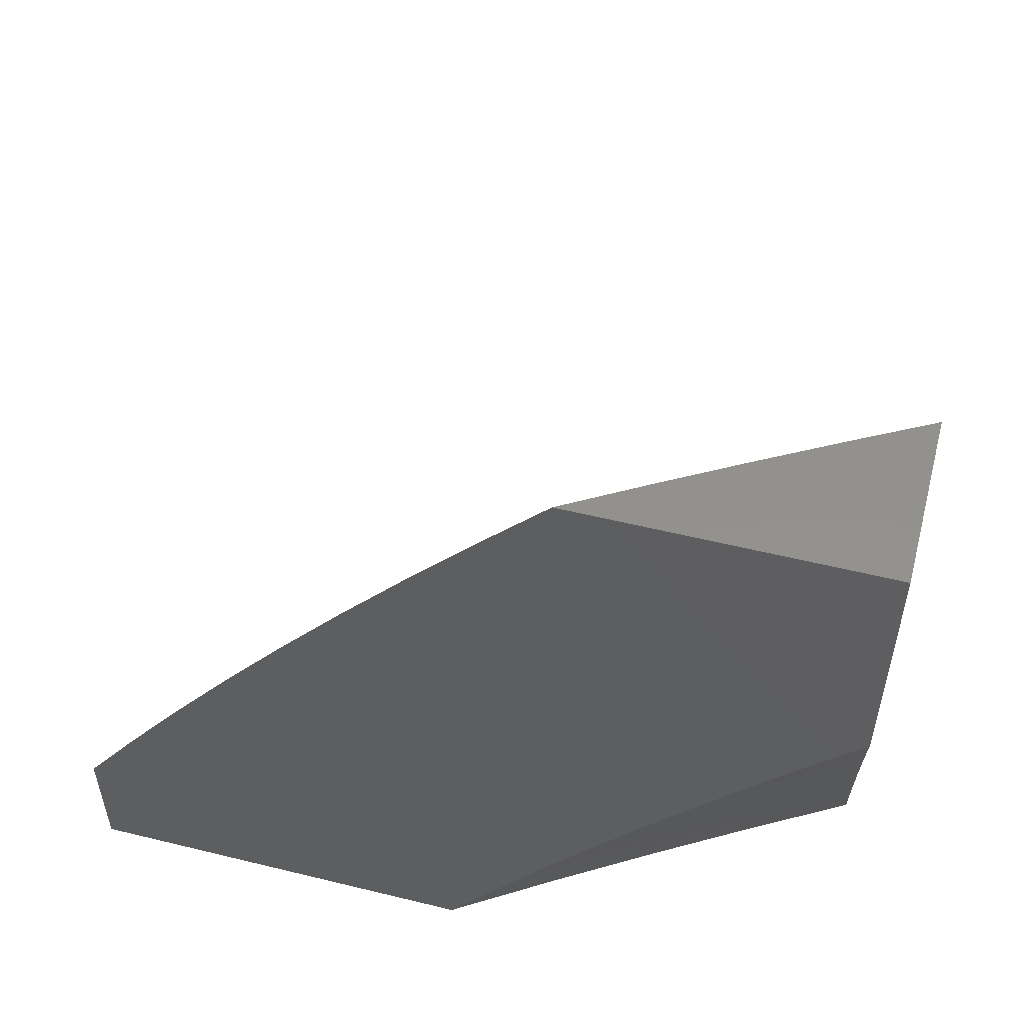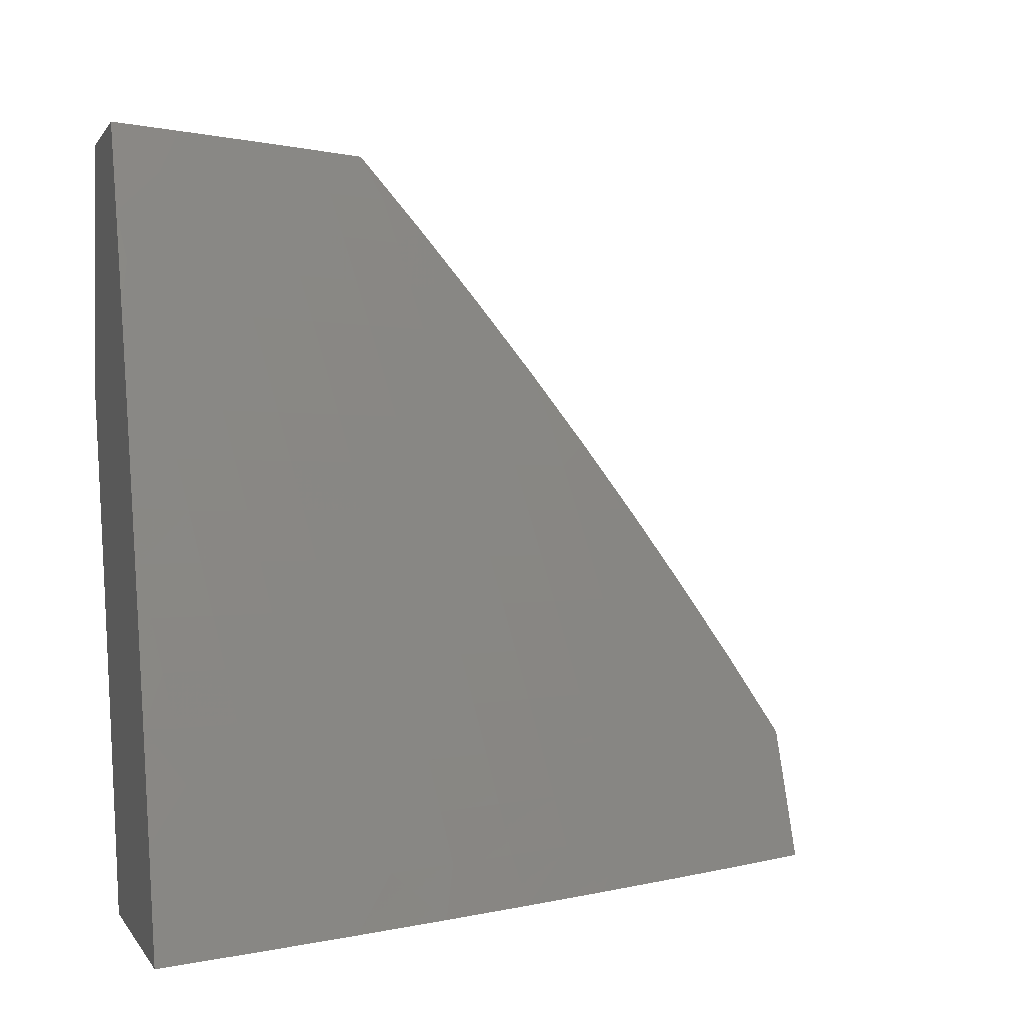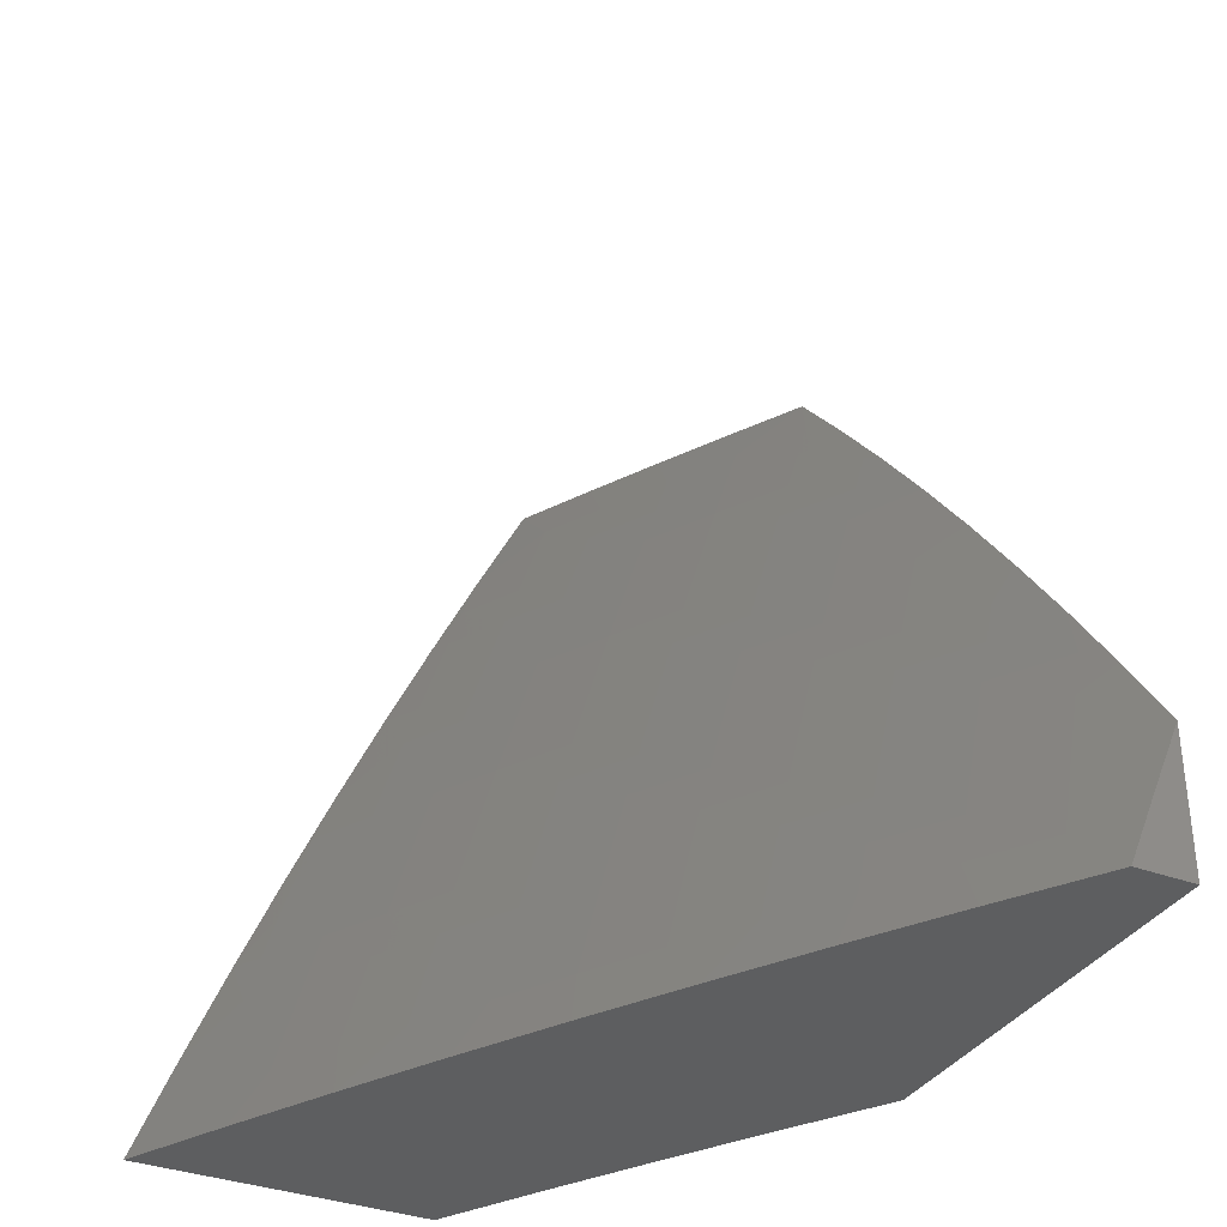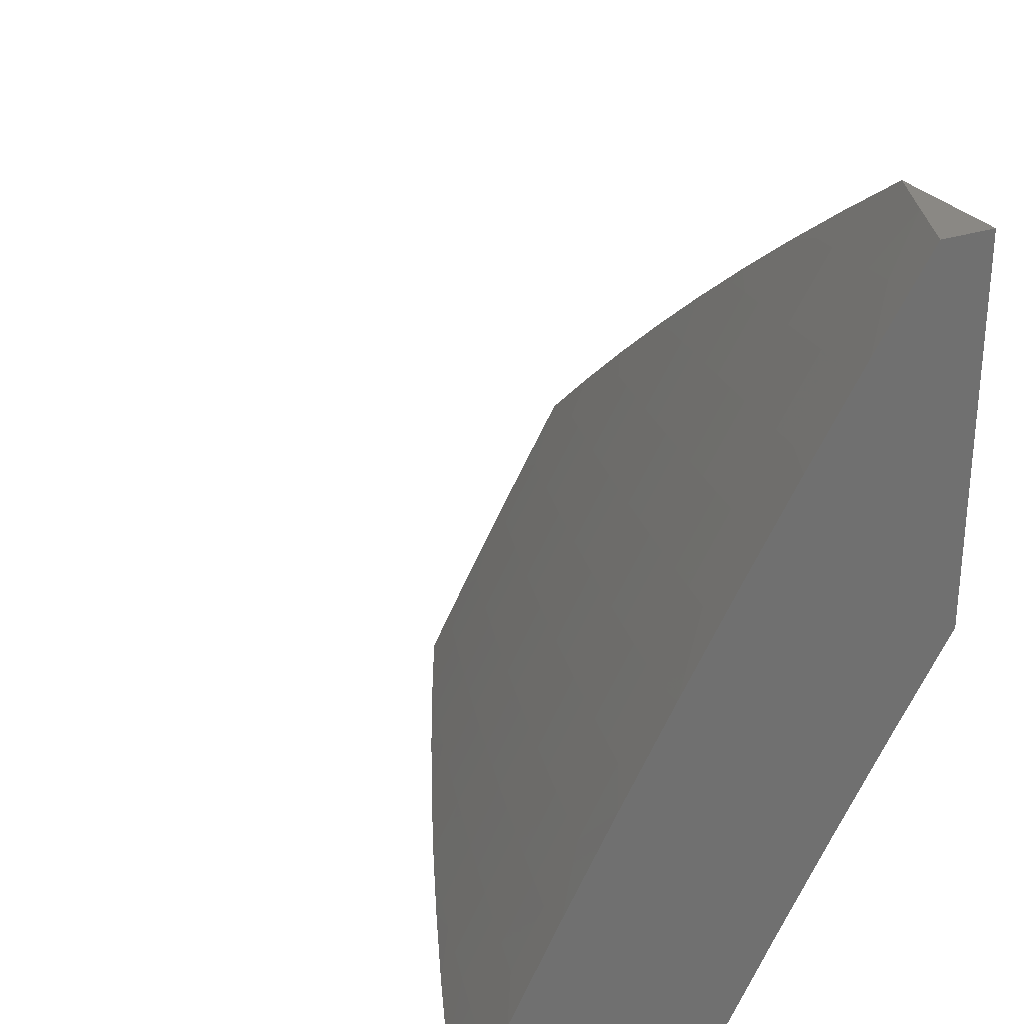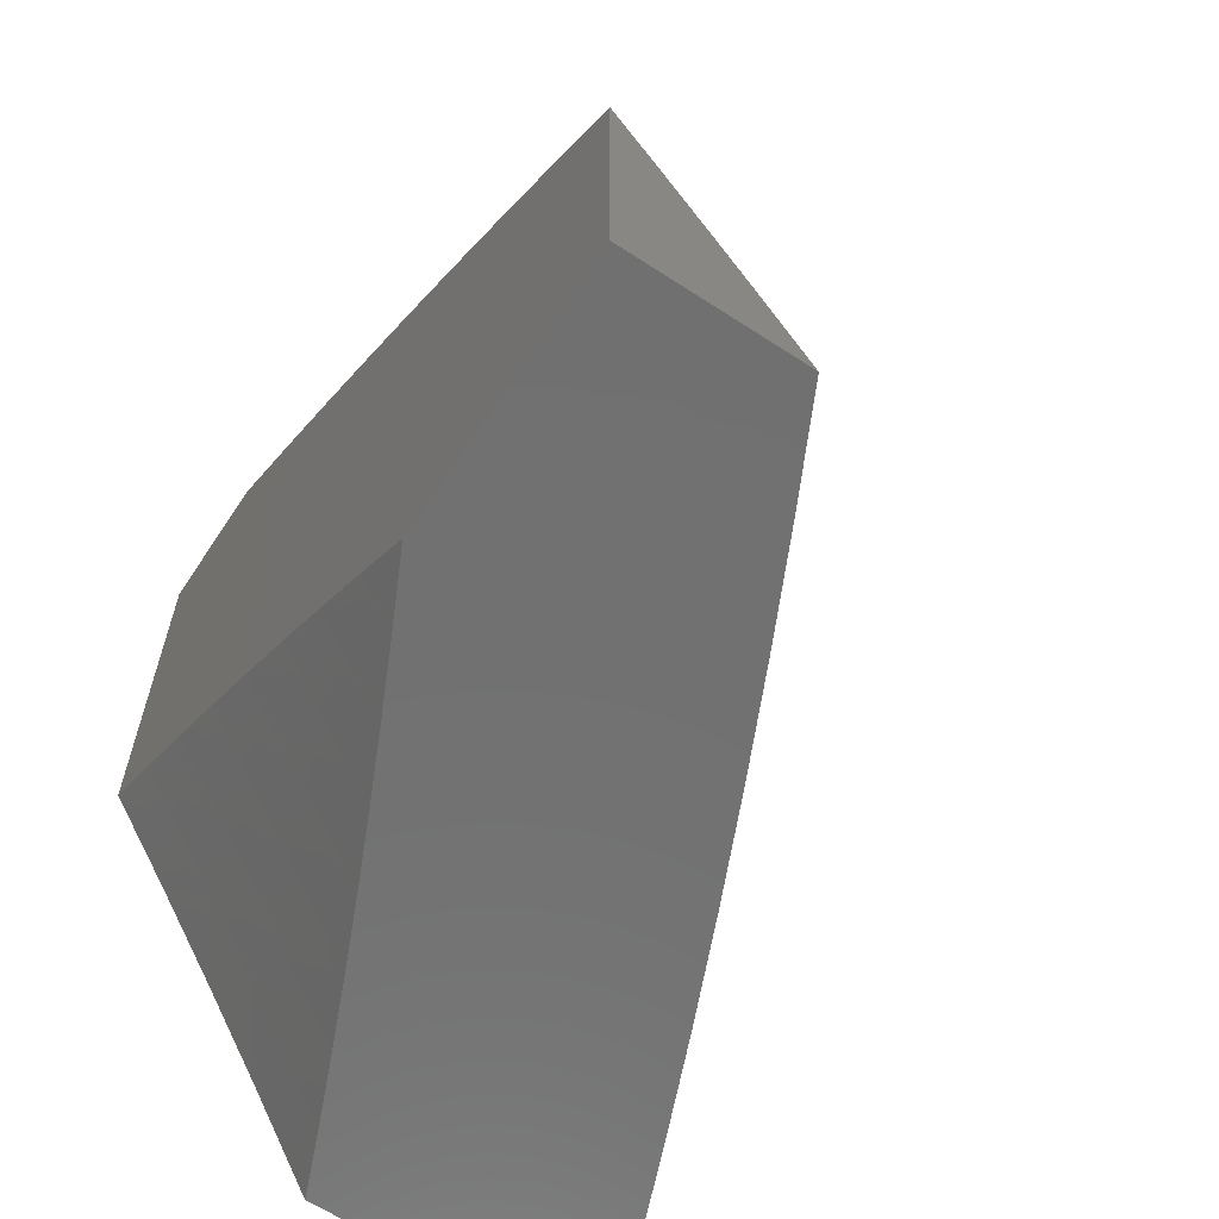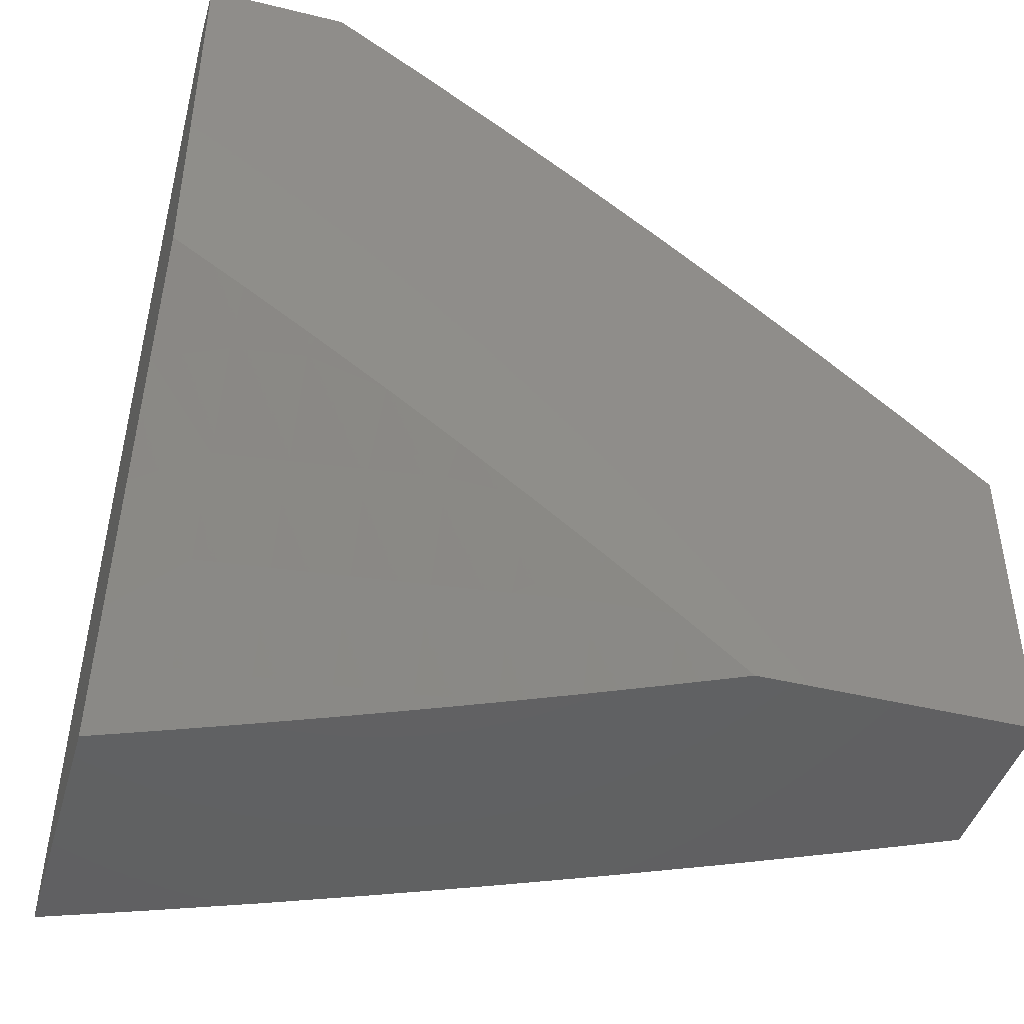
<metadata>
{"format":"stl","ext":"stl","renderer":"f3d","projection":"perspective","resolution":1024,"background":"white","views":[{"elev":54.4,"azim":-75.4,"up":"+Z"},{"elev":0.2,"azim":74.3,"up":"+Z"},{"elev":-34.8,"azim":153.2,"up":"+Z"},{"elev":27.7,"azim":152.8,"up":"+Y"},{"elev":-62.8,"azim":-33.5,"up":"+Y"},{"elev":-43.9,"azim":-106.0,"up":"+Y"}]}
</metadata>
<code>
# stl→obj: 199 verts, 394 faces
v 9 5.5 4
v 9.078 5.377 4
v 9 5.442 4.087
v 9.04 5.379 4.085
v 9 5.383 4.174
v 9.014 5.364 4.169
v 9 5.322 4.259
v 9.079 5.258 4.169
v 9.051 5.243 4.253
v 9.114 5.137 4.253
v 9.086 5.121 4.338
v 9.148 5.016 4.338
v 9.058 5.105 4.422
v 9.118 5 4.423
v 9.079 5 4.507
v 9.105 5.274 4.085
v 9.154 5.252 4
v 9.169 5.168 4.085
v 9.228 5.127 4
v 9.231 5.061 4.085
v 9.3 5 4
v 9.265 5 4.085
v 9.23 5 4.17
v 9.204 5.046 4.169
v 9.142 5.153 4.169
v 9.193 5 4.255
v 9.176 5.031 4.253
v 9.156 5 4.339
v 9.028 5.089 4.506
v 9.04 5 4.59
v 9 5.067 4.592
v 9 5 4.673
v 9 5.133 4.511
v 9 5.197 4.428
v 9.023 5.226 4.338
v 9 5.26 4.344
v 9.61 5 4.127
v 9.661 5 4
v 9.599 5.07 4.063
v 9.593 5.128 4
v 9.557 5.15 4.063
v 9.524 5.256 4
v 9.513 5.23 4.063
v 9.469 5.309 4.063
v 9.45 5.298 4.126
v 9.398 5.388 4.126
v 9.379 5.377 4.189
v 9.327 5.467 4.189
v 9.307 5.455 4.252
v 9.254 5.544 4.252
v 9.234 5.532 4.314
v 9.18 5.621 4.314
v 9.16 5.608 4.377
v 9.105 5.696 4.377
v 9.085 5.684 4.44
v 9.029 5.771 4.44
v 9.009 5.758 4.502
v 9 5.778 4.493
v 9 5.7 4.597
v 9.453 5.382 4
v 9.418 5.4 4.063
v 9.346 5.478 4.126
v 9.274 5.556 4.189
v 9.2 5.633 4.252
v 9.125 5.709 4.314
v 9.05 5.784 4.377
v 9 5.854 4.388
v 9.38 5.508 4
v 9.366 5.49 4.063
v 9.293 5.568 4.126
v 9.22 5.645 4.189
v 9.145 5.721 4.252
v 9.07 5.797 4.314
v 9.312 5.579 4.063
v 9.306 5.632 4
v 9.258 5.669 4.063
v 9.23 5.756 4
v 9.203 5.758 4.063
v 9.147 5.846 4.063
v 9.128 5.834 4.126
v 9.072 5.922 4.126
v 9.053 5.91 4.189
v 9 6 4.173
v 9 5.928 4.281
v 9.153 5.878 4
v 9.09 5.934 4.063
v 9.037 6 4.087
v 9.074 6 4
v 9.014 5.884 4.314
v 9.033 5.897 4.252
v 9.109 5.822 4.189
v 9.184 5.746 4.126
v 9 5.621 4.7
v 9.021 5.644 4.627
v 9.043 5.657 4.565
v 9.064 5.67 4.502
v 9.118 5.583 4.502
v 9.139 5.596 4.44
v 9.192 5.508 4.44
v 9.213 5.52 4.377
v 9.266 5.431 4.377
v 9.286 5.443 4.314
v 9.338 5.354 4.314
v 9.359 5.366 4.252
v 9.41 5.276 4.252
v 9.43 5.287 4.189
v 9.474 5.208 4.189
v 9.494 5.219 4.126
v 9.537 5.139 4.126
v 9 5.539 4.802
v 9.031 5.529 4.752
v 9.053 5.543 4.69
v 9.075 5.557 4.627
v 9.097 5.57 4.565
v 9.15 5.482 4.565
v 9.171 5.495 4.502
v 9.224 5.406 4.502
v 9.245 5.419 4.44
v 9.296 5.33 4.44
v 9.318 5.342 4.377
v 9.368 5.252 4.377
v 9.389 5.264 4.314
v 9.433 5.185 4.314
v 9.453 5.197 4.252
v 9.497 5.118 4.252
v 9.517 5.129 4.189
v 9.559 5.049 4.189
v 9.579 5.06 4.126
v 9.008 5.516 4.814
v 9 5.456 4.901
v 9.061 5.429 4.814
v 9.038 5.415 4.876
v 9.113 5.341 4.814
v 9.089 5.328 4.876
v 9.163 5.254 4.814
v 9.14 5.24 4.876
v 9.213 5.166 4.814
v 9.19 5.152 4.876
v 9.256 5.088 4.814
v 9.233 5.075 4.876
v 9.298 5.011 4.814
v 9.273 5 4.878
v 9.333 5 4.754
v 9.014 5.401 4.938
v 9 5.371 5
v 9.066 5.314 4.938
v 9.054 5.279 5
v 9.117 5.227 4.938
v 9.108 5.187 5
v 9.166 5.139 4.938
v 9.16 5.094 5
v 9.209 5.062 4.938
v 9.211 5 5
v 9.392 5 4.63
v 9.345 5.036 4.69
v 9.322 5.023 4.752
v 9.449 5 4.506
v 9.39 5.06 4.565
v 9.367 5.048 4.627
v 9.302 5.114 4.69
v 9.28 5.101 4.752
v 9.237 5.179 4.752
v 9.504 5 4.38
v 9.476 5.005 4.44
v 9.412 5.072 4.502
v 9.347 5.138 4.565
v 9.325 5.126 4.627
v 9.282 5.204 4.627
v 9.259 5.191 4.69
v 9.209 5.28 4.69
v 9.186 5.267 4.752
v 9.135 5.355 4.752
v 9.558 5 4.254
v 9.518 5.027 4.314
v 9.497 5.016 4.377
v 9.433 5.084 4.44
v 9.369 5.15 4.502
v 9.304 5.216 4.565
v 9.231 5.293 4.627
v 9.158 5.368 4.69
v 9.084 5.442 4.752
v 9.539 5.038 4.252
v 9.476 5.106 4.314
v 9.455 5.095 4.377
v 9.412 5.174 4.377
v 9.391 5.162 4.44
v 9.347 5.241 4.44
v 9.326 5.229 4.502
v 9.275 5.318 4.502
v 9.253 5.305 4.565
v 9.202 5.394 4.565
v 9.18 5.381 4.627
v 9.128 5.469 4.627
v 9.106 5.456 4.69
v 9.239 5.657 4.126
v 9.165 5.734 4.189
v 9.09 5.809 4.252
v 9 6 4
v 9 5 5
f 1 2 3
f 3 2 4
f 3 4 5
f 5 4 6
f 5 6 7
f 7 6 8
f 7 8 9
f 9 8 10
f 9 10 11
f 11 10 12
f 11 12 13
f 13 12 14
f 13 14 15
f 4 2 16
f 16 2 17
f 16 17 18
f 18 17 19
f 18 19 20
f 20 19 21
f 20 21 22
f 22 23 20
f 20 23 24
f 20 24 18
f 18 24 25
f 18 25 16
f 16 25 8
f 16 8 4
f 4 8 6
f 23 26 24
f 24 26 27
f 24 27 25
f 25 27 10
f 25 10 8
f 26 28 27
f 27 28 12
f 27 12 10
f 28 14 12
f 13 15 29
f 29 15 30
f 29 30 31
f 31 30 32
f 31 33 29
f 29 33 13
f 33 34 13
f 13 34 35
f 13 35 11
f 11 35 9
f 34 36 35
f 35 36 9
f 36 7 9
f 37 38 39
f 39 38 40
f 39 40 41
f 41 40 42
f 41 42 43
f 43 42 44
f 43 44 45
f 45 44 46
f 45 46 47
f 47 46 48
f 47 48 49
f 49 48 50
f 49 50 51
f 51 50 52
f 51 52 53
f 53 52 54
f 53 54 55
f 55 54 56
f 55 56 57
f 57 56 58
f 57 58 59
f 42 60 44
f 44 60 61
f 44 61 46
f 46 61 62
f 46 62 48
f 48 62 63
f 48 63 50
f 50 63 64
f 50 64 52
f 52 64 65
f 52 65 54
f 54 65 66
f 54 66 56
f 56 66 67
f 56 67 58
f 60 68 61
f 61 68 69
f 61 69 62
f 62 69 70
f 62 70 63
f 63 70 71
f 63 71 64
f 64 71 72
f 64 72 65
f 65 72 73
f 65 73 66
f 66 73 67
f 69 68 74
f 74 68 75
f 74 75 76
f 76 75 77
f 76 77 78
f 78 77 79
f 78 79 80
f 80 79 81
f 80 81 82
f 82 81 83
f 82 83 84
f 77 85 79
f 79 85 86
f 79 86 81
f 81 86 87
f 81 87 83
f 85 88 86
f 86 88 87
f 67 89 84
f 84 89 90
f 84 90 82
f 82 90 91
f 82 91 80
f 80 91 92
f 80 92 78
f 78 92 76
f 93 94 59
f 59 94 95
f 59 95 96
f 96 95 97
f 96 97 98
f 98 97 99
f 98 99 100
f 100 99 101
f 100 101 102
f 102 101 103
f 102 103 104
f 104 103 105
f 104 105 106
f 106 105 107
f 106 107 108
f 108 107 109
f 108 109 41
f 41 109 39
f 110 111 93
f 93 111 112
f 93 112 94
f 94 112 113
f 94 113 114
f 114 113 115
f 114 115 116
f 116 115 117
f 116 117 118
f 118 117 119
f 118 119 120
f 120 119 121
f 120 121 122
f 122 121 123
f 122 123 124
f 124 123 125
f 124 125 126
f 126 125 127
f 126 127 128
f 128 127 37
f 128 37 39
f 111 110 129
f 129 110 130
f 129 130 131
f 131 130 132
f 131 132 133
f 133 132 134
f 133 134 135
f 135 134 136
f 135 136 137
f 137 136 138
f 137 138 139
f 139 138 140
f 139 140 141
f 141 140 142
f 141 142 143
f 132 130 144
f 144 130 145
f 144 145 146
f 146 145 147
f 146 147 148
f 148 147 149
f 148 149 150
f 150 149 151
f 150 151 152
f 152 151 153
f 152 153 142
f 154 155 143
f 143 155 156
f 143 156 141
f 141 156 139
f 157 158 154
f 154 158 159
f 154 159 155
f 155 159 160
f 155 160 161
f 161 160 162
f 161 162 137
f 137 162 135
f 163 164 157
f 157 164 165
f 157 165 158
f 158 165 166
f 158 166 167
f 167 166 168
f 167 168 169
f 169 168 170
f 169 170 171
f 171 170 172
f 171 172 133
f 133 172 131
f 173 174 163
f 163 174 175
f 163 175 164
f 164 175 176
f 164 176 165
f 165 176 177
f 165 177 166
f 166 177 178
f 166 178 168
f 168 178 179
f 168 179 170
f 170 179 180
f 170 180 172
f 172 180 181
f 172 181 131
f 131 181 129
f 37 127 173
f 173 127 182
f 173 182 174
f 174 182 183
f 174 183 184
f 184 183 185
f 184 185 186
f 186 185 187
f 186 187 188
f 188 187 189
f 188 189 190
f 190 189 191
f 190 191 192
f 192 191 193
f 192 193 194
f 194 193 112
f 194 112 111
f 108 41 43
f 126 128 109
f 109 128 39
f 183 182 125
f 125 182 127
f 176 175 184
f 184 175 174
f 124 126 107
f 107 126 109
f 185 183 123
f 123 183 125
f 177 176 186
f 186 176 184
f 160 159 167
f 167 159 158
f 139 156 161
f 161 156 155
f 108 43 45
f 108 45 106
f 106 45 47
f 106 47 104
f 104 47 49
f 104 49 102
f 102 49 51
f 102 51 100
f 100 51 53
f 100 53 98
f 98 53 55
f 98 55 96
f 96 55 57
f 96 57 59
f 124 107 105
f 124 105 122
f 122 105 103
f 122 103 120
f 120 103 101
f 120 101 118
f 118 101 99
f 118 99 116
f 116 99 97
f 116 97 114
f 114 97 95
f 114 95 94
f 185 123 121
f 185 121 187
f 187 121 119
f 187 119 189
f 189 119 117
f 189 117 191
f 191 117 115
f 191 115 193
f 193 115 113
f 193 113 112
f 177 186 188
f 177 188 178
f 178 188 190
f 178 190 179
f 179 190 192
f 179 192 180
f 180 192 194
f 180 194 181
f 181 194 111
f 181 111 129
f 160 167 169
f 160 169 162
f 162 169 171
f 162 171 135
f 135 171 133
f 139 161 137
f 138 150 140
f 140 150 152
f 140 152 142
f 150 138 148
f 148 138 136
f 148 136 146
f 146 136 134
f 146 134 144
f 144 134 132
f 69 74 70
f 70 74 195
f 70 195 71
f 71 195 196
f 71 196 72
f 72 196 197
f 72 197 73
f 73 197 89
f 73 89 67
f 74 76 195
f 195 76 92
f 195 92 196
f 196 92 91
f 196 91 197
f 197 91 90
f 197 90 89
f 83 87 198
f 198 87 88
f 30 142 32
f 32 142 153
f 32 153 199
f 142 30 143
f 143 30 15
f 143 15 14
f 143 14 154
f 154 14 28
f 154 28 157
f 157 28 26
f 157 26 23
f 157 23 163
f 163 23 22
f 163 22 173
f 173 22 21
f 173 21 37
f 37 21 38
f 19 60 21
f 21 60 42
f 21 42 40
f 60 19 68
f 68 19 17
f 68 17 75
f 75 17 2
f 75 2 77
f 77 2 1
f 77 1 85
f 85 1 198
f 85 198 88
f 40 38 21
f 153 151 199
f 199 151 149
f 199 149 147
f 147 145 199
f 3 84 1
f 1 84 83
f 1 83 198
f 84 3 67
f 67 3 5
f 67 5 58
f 58 5 7
f 58 7 59
f 59 7 36
f 59 36 93
f 93 36 34
f 93 34 110
f 110 34 33
f 110 33 130
f 130 33 31
f 130 31 145
f 145 31 32
f 145 32 199

</code>
